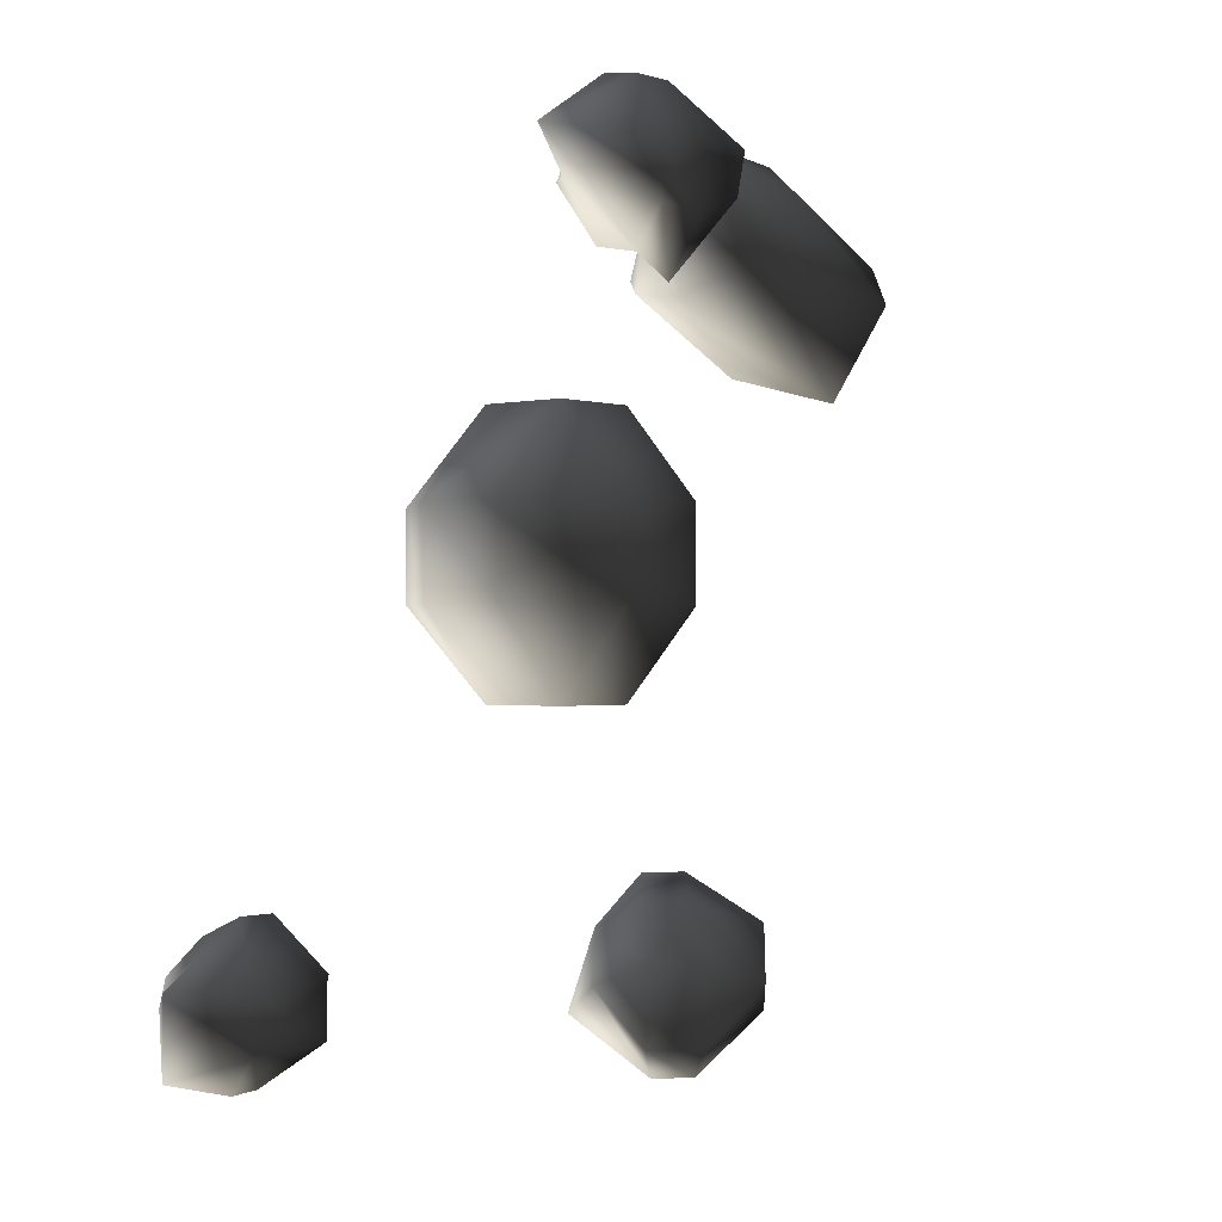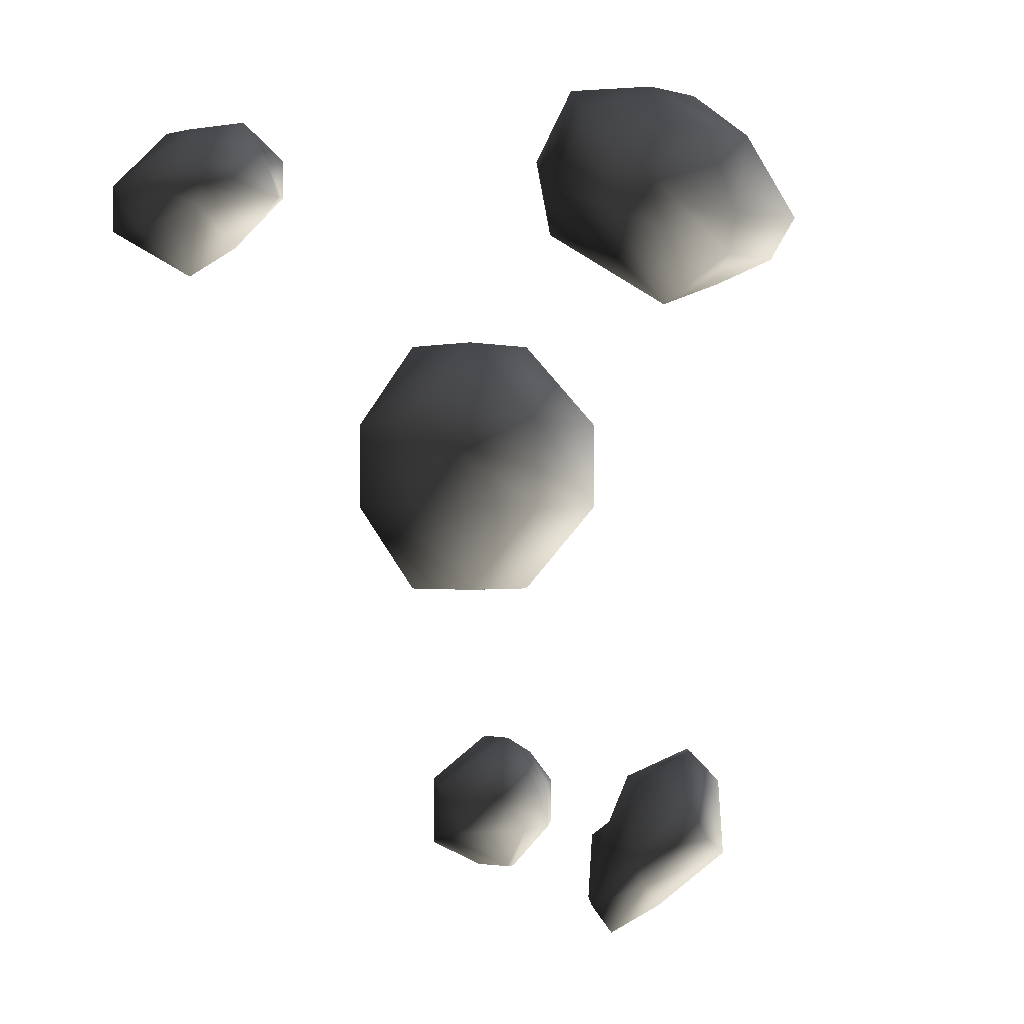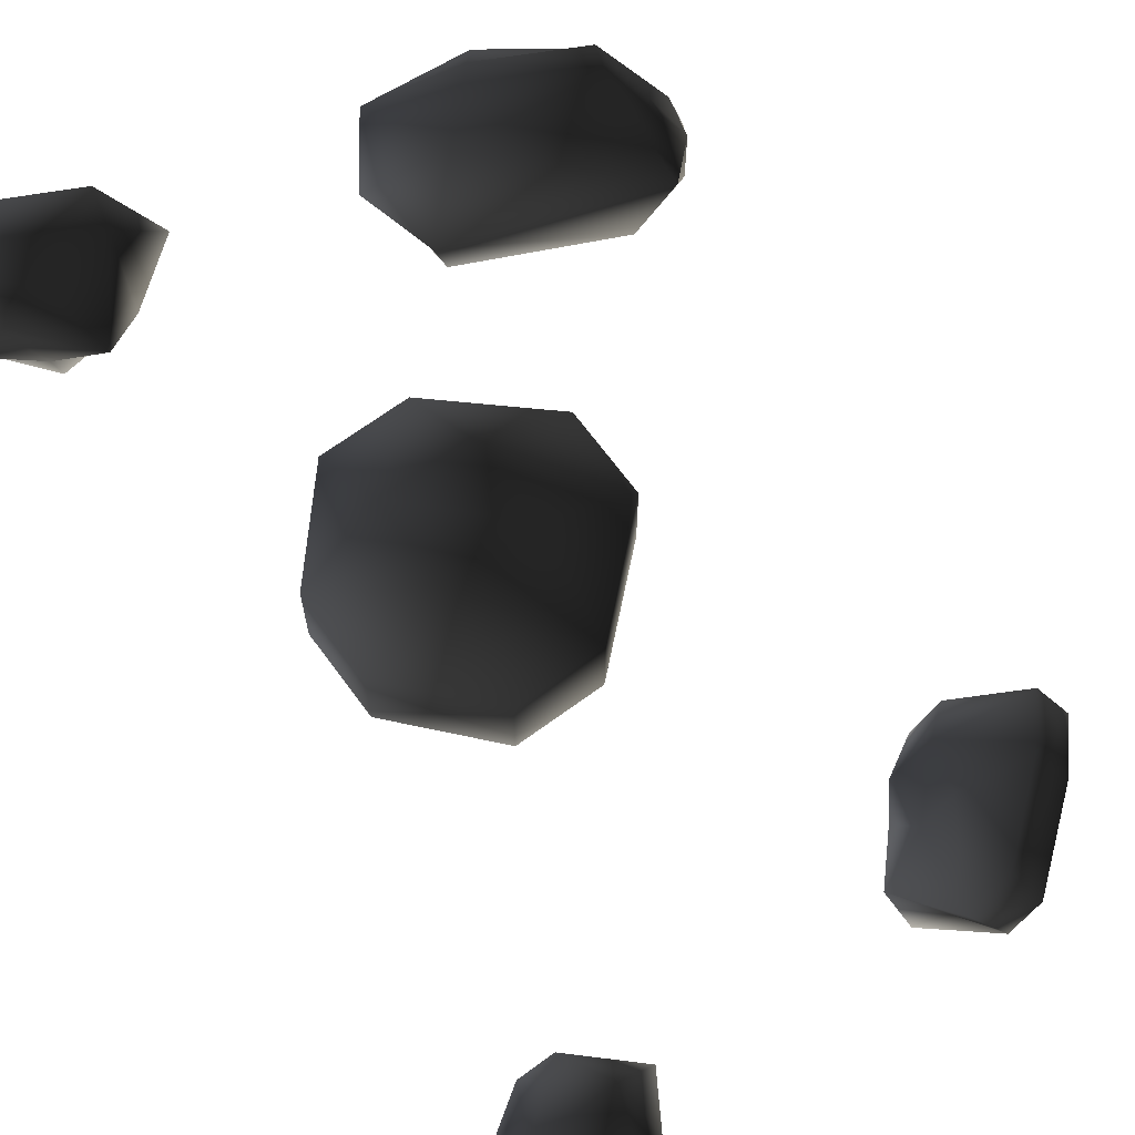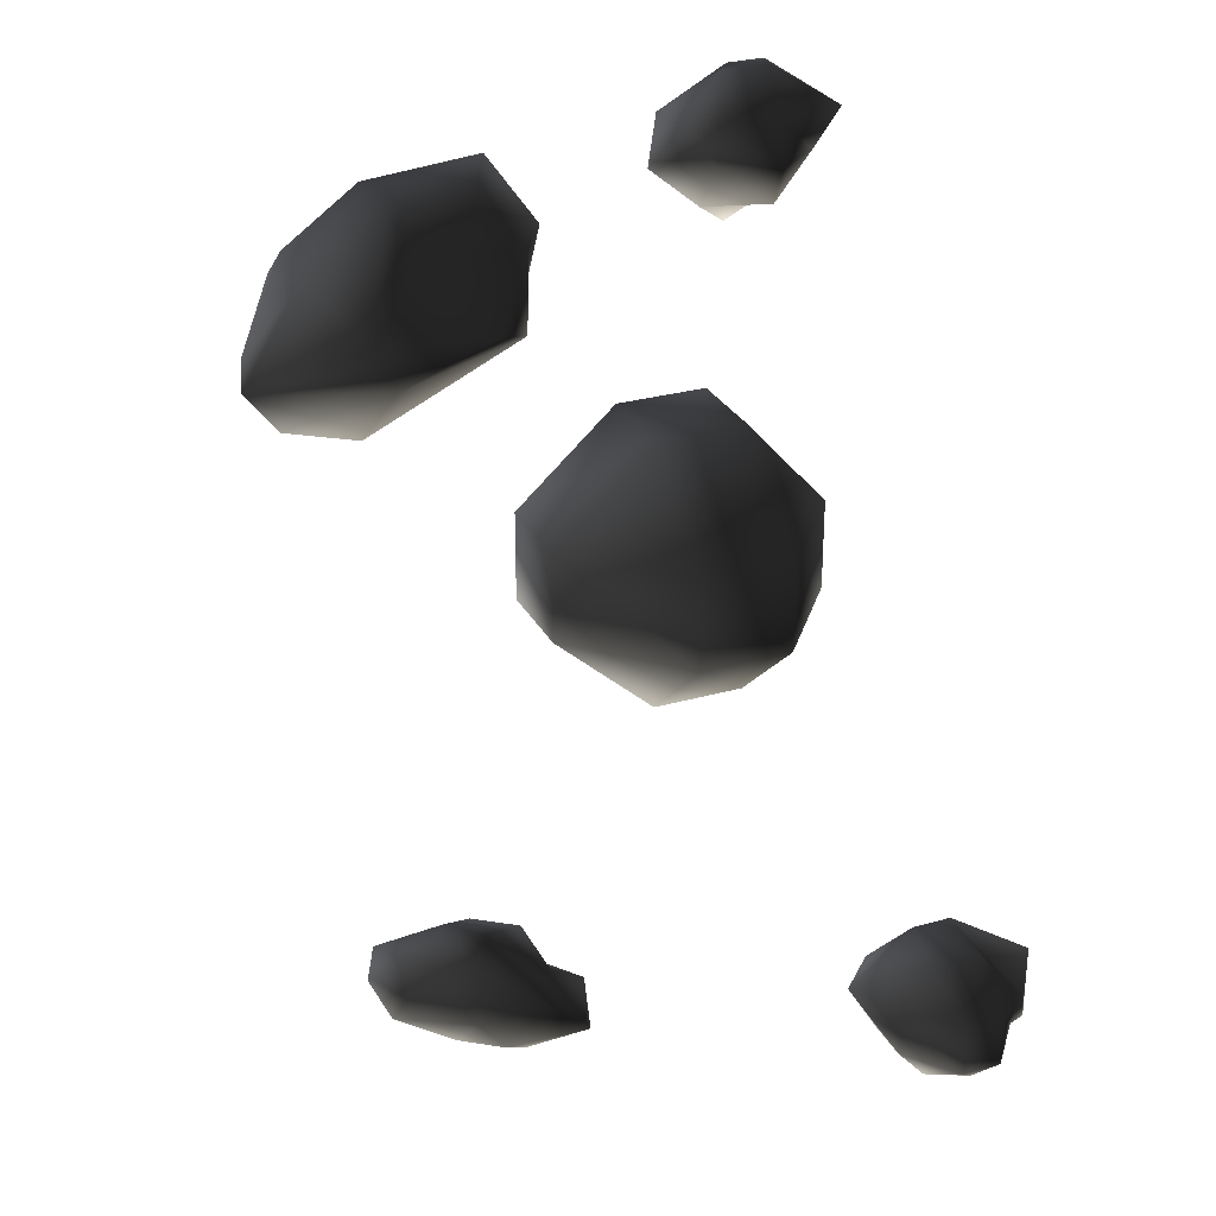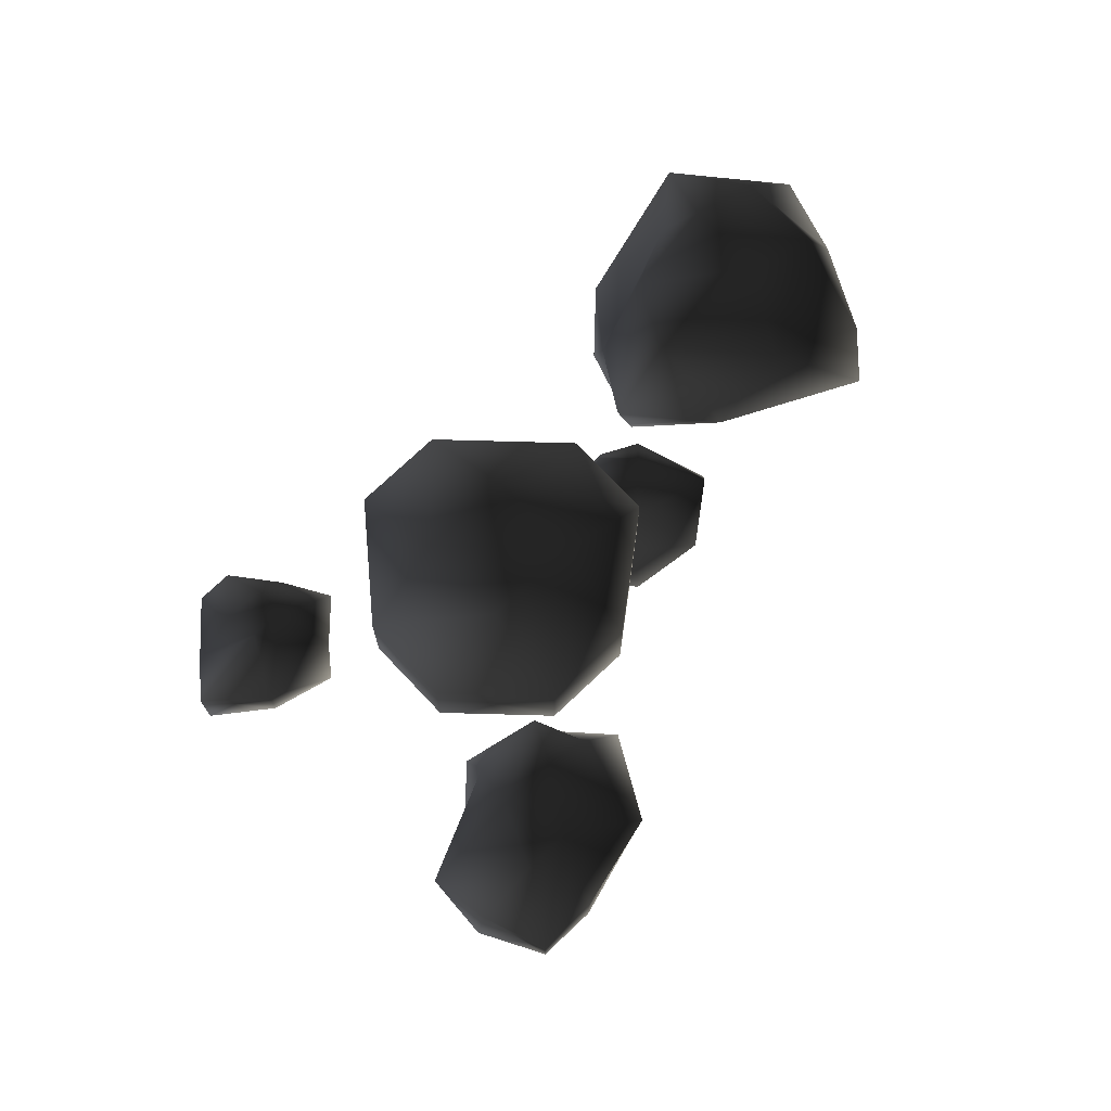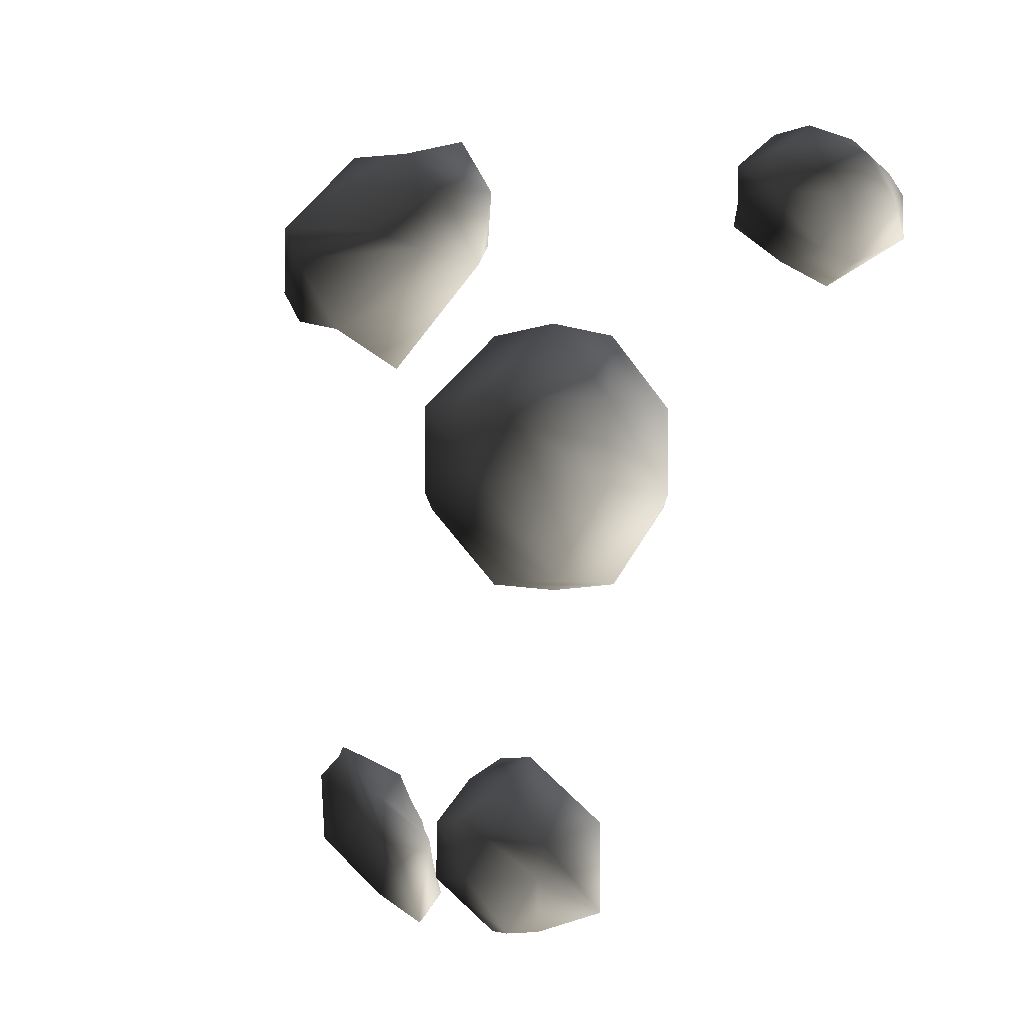
<metadata>
{"format":"obj","ext":"obj","renderer":"f3d","projection":"perspective","resolution":1024,"background":"white","views":[{"elev":-0.8,"azim":130.4,"up":"+Z"},{"elev":-0.5,"azim":-136.6,"up":"+Z"},{"elev":67.7,"azim":143.7,"up":"+Y"},{"elev":28.3,"azim":-23.2,"up":"+Z"},{"elev":74.3,"azim":136.6,"up":"+Z"},{"elev":-7.5,"azim":46.3,"up":"+Z"}]}
</metadata>
<code>
o 2321
v -3 312 -2
v -3 312 7
v 6 312 7
v 6 312 -2
v -3 304 -11
v -13 304 -2
v -13 304 7
v -3 304 16
v 6 304 16
v 14 304 7
v 14 304 -2
v 6 304 -11
v -3 295 -11
v -13 295 -2
v -13 295 7
v -3 295 16
v 6 295 16
v 14 295 7
v 14 295 -2
v 6 295 -11
v -3 285 -2
v -3 285 7
v 6 285 7
v 6 285 -2
v 20 331 28
v 20 331 33
v 25 331 33
v 25 331 28
v 18 326 23
v 13 329 30
v 12 329 34
v 18 326 39
v 22 326 39
v 27 326 34
v 28 326 30
v 22 326 25
v 14 323 26
v 8 322 31
v 11 321 35
v 15 321 40
v 20 321 40
v 28 321 35
v 25 321 31
v 21 321 26
v 13 317 32
v 13 317 36
v 19 317 36
v 19 315 32
v 16 285 -41
v 14 283 -36
v 23 283 -36
v 23 283 -42
v 17 277 -46
v 13 278 -41
v 10 279 -36
v 16 278 -30
v 20 278 -30
v 29 278 -36
v 29 278 -44
v 21 278 -46
v 17 276 -46
v 13 274 -41
v 13 274 -36
v 16 274 -32
v 21 274 -32
v 26 274 -38
v 25 274 -41
v 21 274 -46
v 17 269 -41
v 17 269 -36
v 21 269 -36
v 21 269 -41
v -31 298 -36
v -30 299 -33
v -25 303 -38
v -26 302 -41
v -30 294 -38
v -27 291 -31
v -25 293 -28
v -21 297 -31
v -19 299 -36
v -18 301 -44
v -19 299 -47
v -23 296 -44
v -23 290 -38
v -23 289 -31
v -22 290 -28
v -17 294 -31
v -16 296 -36
v -14 297 -44
v -16 296 -47
v -19 293 -44
v -17 288 -36
v -16 289 -33
v -11 293 -38
v -12 289 -41
v -31 313 27
v -33 310 31
v -24 308 37
v -18 308 31
v -32 306 18
v -37 302 23
v -38 302 27
v -34 302 36
v -27 302 41
v -16 302 42
v -11 302 35
v -13 302 27
v -30 295 21
v -37 295 23
v -40 295 27
v -34 295 36
v -27 295 41
v -19 296 40
v -14 297 35
v -15 295 28
v -29 288 28
v -31 288 32
v -25 293 37
v -19 291 30
f 1 2 3
f 1 3 4
f 1 4 5
f 1 5 6
f 1 6 2
f 2 6 7
f 2 7 8
f 2 8 3
f 3 8 9
f 3 9 10
f 3 10 4
f 4 10 11
f 4 11 12
f 4 12 5
f 5 12 13
f 5 13 6
f 6 13 14
f 6 14 7
f 7 14 15
f 7 15 16
f 7 16 8
f 8 16 17
f 8 17 9
f 9 17 18
f 9 18 10
f 10 18 11
f 11 18 19
f 11 19 12
f 12 19 20
f 12 20 13
f 13 20 21
f 13 21 14
f 14 21 15
f 15 21 22
f 15 22 16
f 16 22 17
f 17 22 23
f 17 23 18
f 18 23 19
f 19 23 24
f 19 24 20
f 20 24 21
f 21 24 22
f 22 24 23
f 25 26 27
f 25 27 28
f 25 28 29
f 25 29 30
f 25 30 26
f 26 30 31
f 26 31 32
f 26 32 27
f 27 32 33
f 27 33 34
f 27 34 28
f 28 34 35
f 28 35 36
f 28 36 29
f 29 36 37
f 29 37 30
f 30 37 38
f 30 38 31
f 31 38 39
f 31 39 40
f 31 40 32
f 32 40 41
f 32 41 33
f 33 41 42
f 33 42 34
f 34 42 35
f 35 42 43
f 35 43 36
f 36 43 44
f 36 44 37
f 37 44 45
f 37 45 38
f 38 45 39
f 39 45 46
f 39 46 40
f 40 46 41
f 41 46 47
f 41 47 42
f 42 47 43
f 43 47 48
f 43 48 44
f 44 48 45
f 45 48 46
f 46 48 47
f 49 50 51
f 49 51 52
f 49 52 53
f 49 53 54
f 49 54 50
f 50 54 55
f 50 55 56
f 50 56 51
f 51 56 57
f 51 57 58
f 51 58 52
f 52 58 59
f 52 59 60
f 52 60 53
f 53 60 61
f 53 61 54
f 54 61 62
f 54 62 55
f 55 62 63
f 55 63 64
f 55 64 56
f 56 64 65
f 56 65 57
f 57 65 66
f 57 66 58
f 58 66 59
f 59 66 67
f 59 67 60
f 60 67 68
f 60 68 61
f 61 68 69
f 61 69 62
f 62 69 63
f 63 69 70
f 63 70 64
f 64 70 65
f 65 70 71
f 65 71 66
f 66 71 67
f 67 71 72
f 67 72 68
f 68 72 69
f 69 72 70
f 70 72 71
f 73 74 75
f 73 75 76
f 73 76 77
f 73 77 78
f 73 78 74
f 74 78 79
f 74 79 80
f 74 80 75
f 75 80 81
f 75 81 82
f 75 82 76
f 76 82 83
f 76 83 84
f 76 84 77
f 77 84 85
f 77 85 78
f 78 85 86
f 78 86 79
f 79 86 87
f 79 87 88
f 79 88 80
f 80 88 89
f 80 89 81
f 81 89 90
f 81 90 82
f 82 90 83
f 83 90 91
f 83 91 84
f 84 91 92
f 84 92 85
f 85 92 93
f 85 93 86
f 86 93 87
f 87 93 94
f 87 94 88
f 88 94 89
f 89 94 95
f 89 95 90
f 90 95 91
f 91 95 96
f 91 96 92
f 92 96 93
f 93 96 94
f 94 96 95
f 97 98 99
f 97 99 100
f 97 100 101
f 97 101 102
f 97 102 98
f 98 102 103
f 98 103 104
f 98 104 99
f 99 104 105
f 99 105 106
f 99 106 100
f 100 106 107
f 100 107 108
f 100 108 101
f 101 108 109
f 101 109 102
f 102 109 110
f 102 110 103
f 103 110 111
f 103 111 112
f 103 112 104
f 104 112 113
f 104 113 105
f 105 113 114
f 105 114 106
f 106 114 107
f 107 114 115
f 107 115 108
f 108 115 116
f 108 116 109
f 109 116 117
f 109 117 110
f 110 117 111
f 111 117 118
f 111 118 112
f 112 118 113
f 113 118 119
f 113 119 114
f 114 119 115
f 115 119 120
f 115 120 116
f 116 120 117
f 117 120 118
f 118 120 119

</code>
